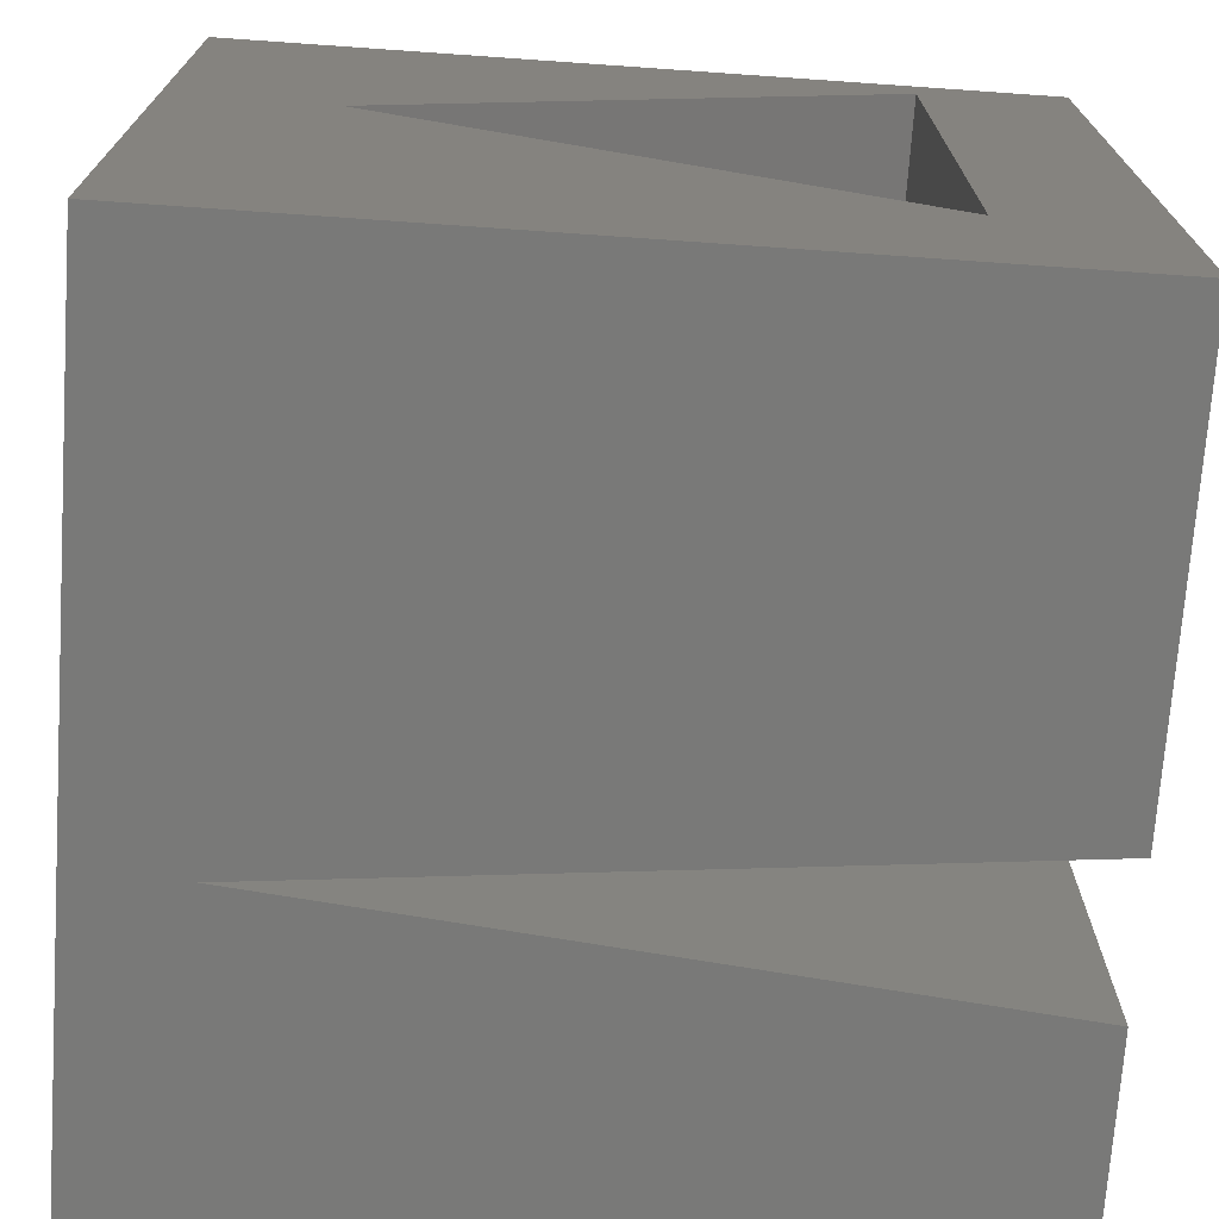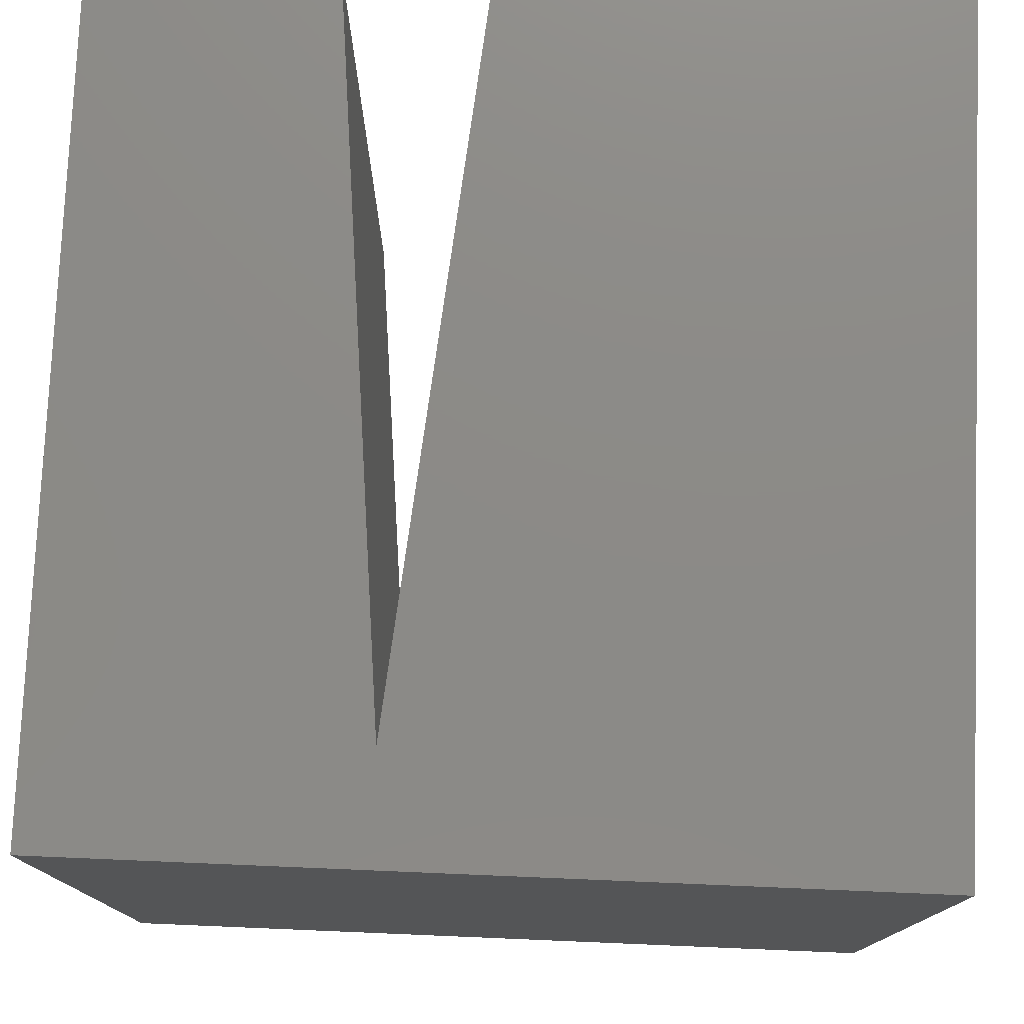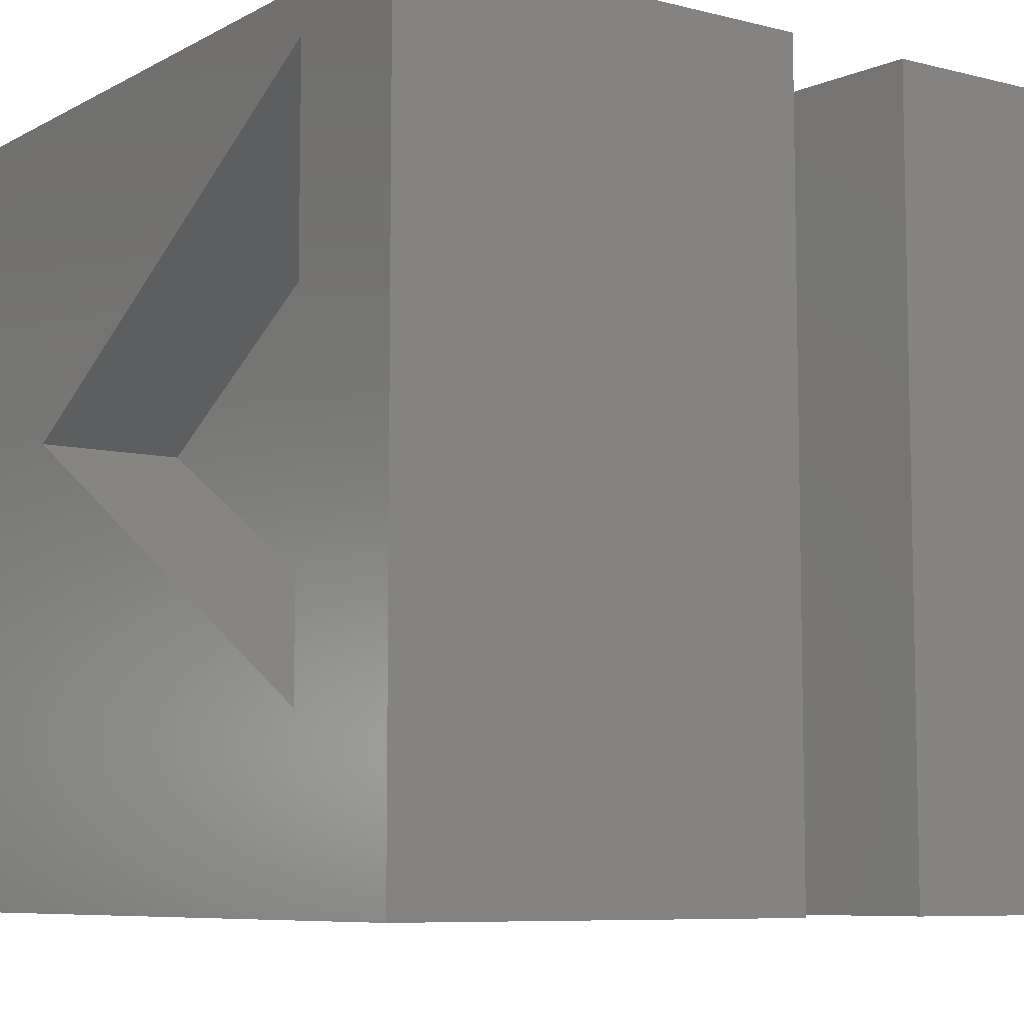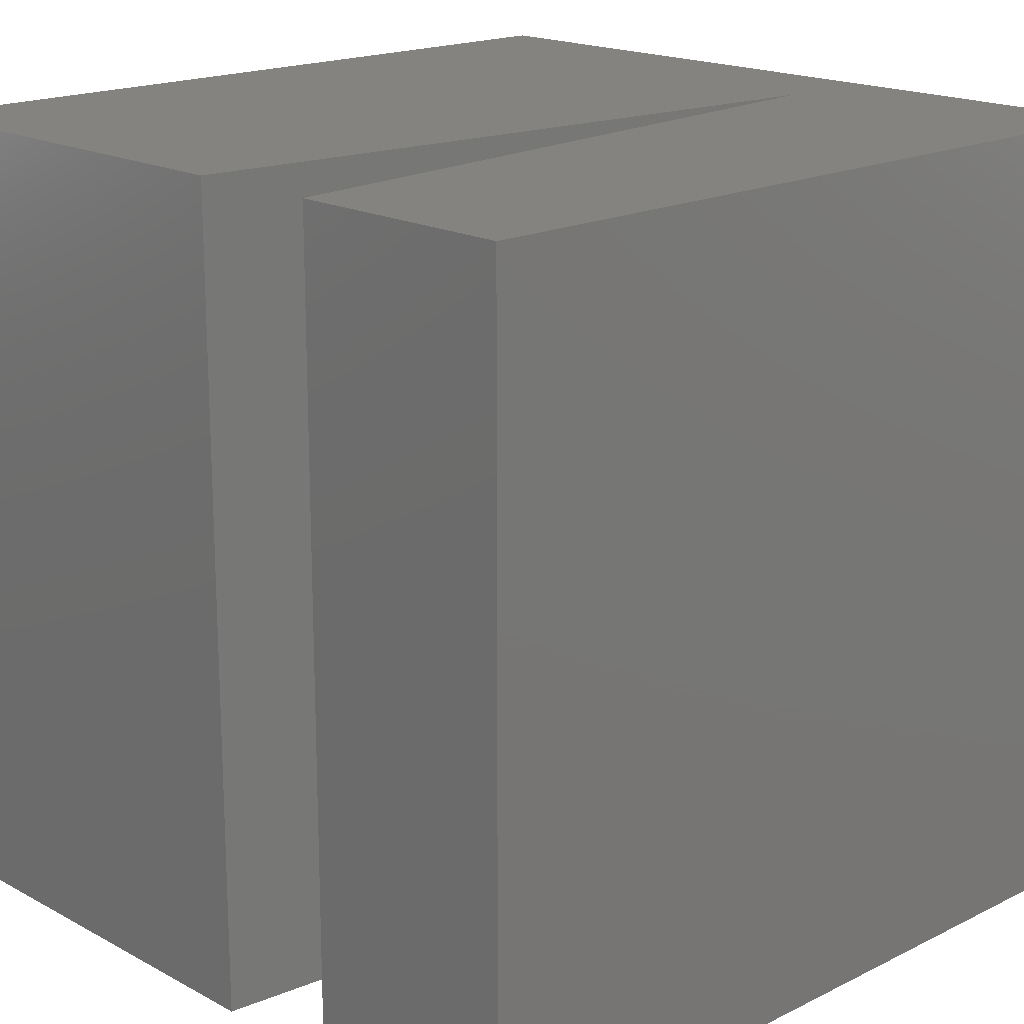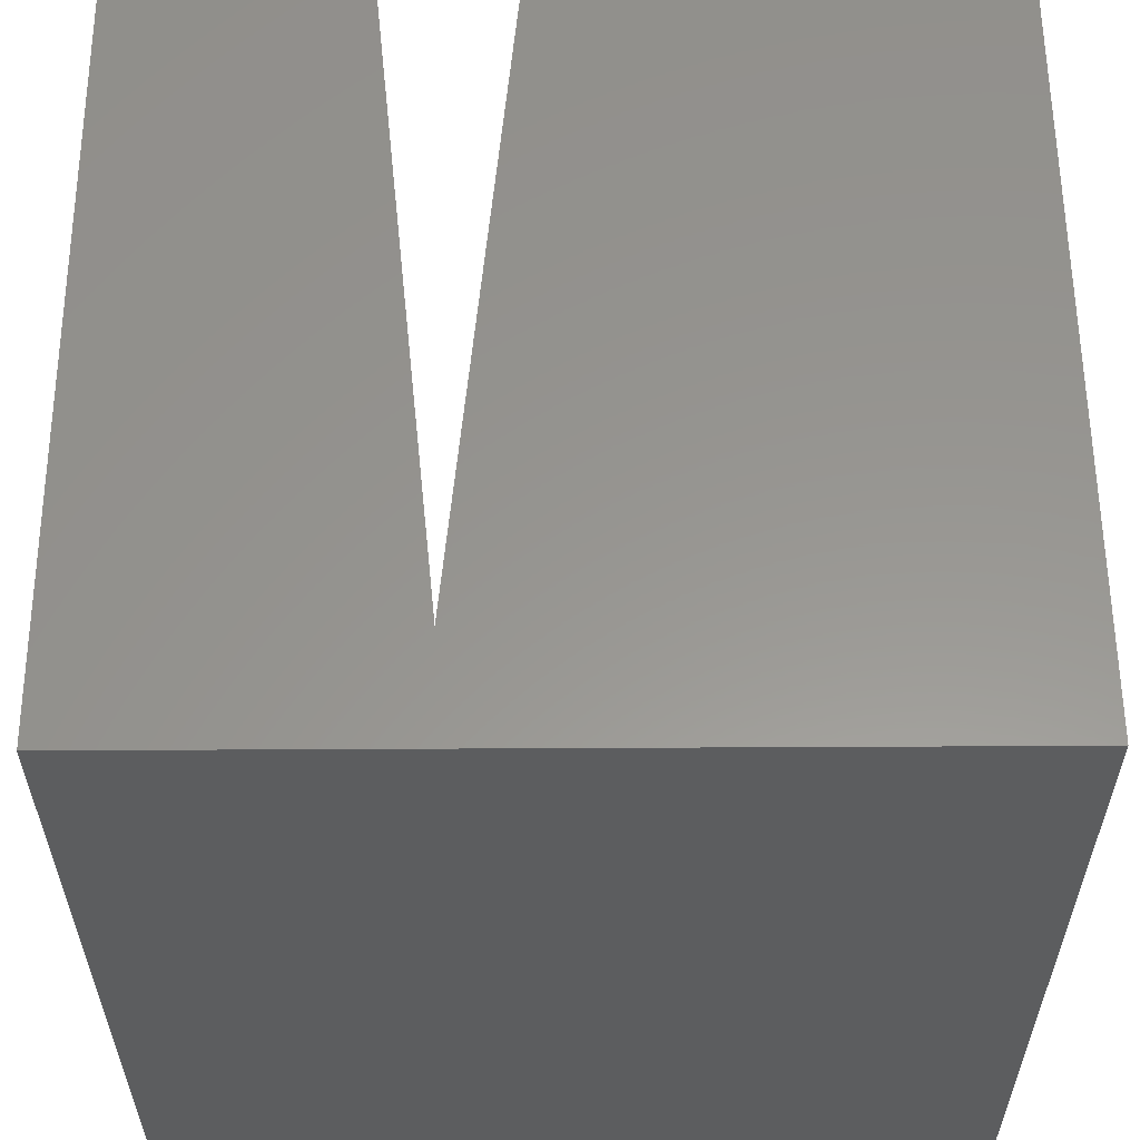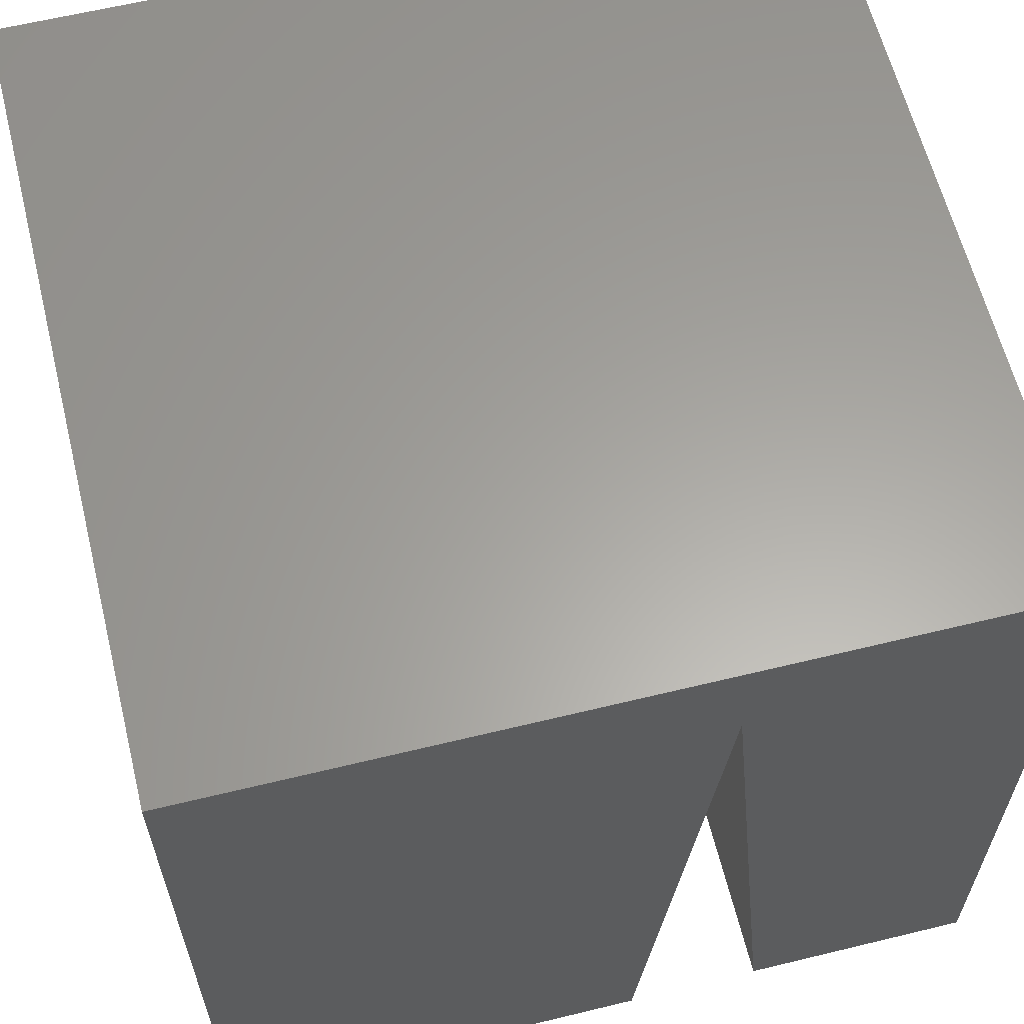
<metadata>
{"format":"stl","ext":"stl","renderer":"f3d","projection":"perspective","resolution":1024,"background":"white","views":[{"elev":-71.9,"azim":86.0,"up":"+Y"},{"elev":77.2,"azim":2.4,"up":"+Y"},{"elev":-7.8,"azim":145.0,"up":"+Y"},{"elev":18.0,"azim":-133.8,"up":"+Y"},{"elev":58.1,"azim":-0.3,"up":"+Y"},{"elev":61.7,"azim":166.1,"up":"+Z"}]}
</metadata>
<code>
# stl→obj: 32 verts, 36 faces
v 1e+04 1e+04 0
v 1e+04 3.749e-29 0
v 4585 1e+04 0
v 4585 3.316e-13 0
v 1e+04 9445 1825
v 1e+04 1e+04 1e+04
v 1e+04 5815 8112
v 1e+04 -6.756e-29 1e+04
v 1e+04 2185 1825
v 0 6.123e-13 1e+04
v 1e+04 7.499e-29 1e+04
v 0 1e+04 1e+04
v 0 6.123e-13 0
v -6.123e-13 6.123e-13 1e+04
v 1.225e-12 1e+04 0
v 6.123e-13 1e+04 1e+04
v 0 1e+04 0
v 2881 4.359e-13 0
v 2881 1e+04 0
v 3733 7.675e-13 8709
v 4585 6.632e-13 0
v -3.749e-29 1.225e-12 0
v 2881 8.718e-13 0
v -6.123e-13 1.225e-12 1e+04
v 1e+04 2.175e-28 1e+04
v 3733 1e+04 8709
v -3.749e-29 1e+04 0
v -6.123e-13 1e+04 1e+04
v 3733 3.837e-13 8709
v 8108 5815 8112
v 8108 9445 1825
v 8108 2185 1825
f 1 2 3
f 3 2 4
f 2 1 5
f 5 1 6
f 5 6 7
f 7 6 8
f 7 8 9
f 9 8 2
f 9 2 5
f 10 11 12
f 12 11 6
f 13 14 15
f 15 14 16
f 13 17 18
f 18 17 19
f 20 21 2
f 22 23 24
f 24 23 20
f 24 20 25
f 25 20 2
f 26 19 27
f 1 3 6
f 6 3 26
f 6 26 28
f 28 26 27
f 4 29 3
f 3 29 26
f 29 18 26
f 26 18 19
f 30 31 7
f 7 31 5
f 31 32 5
f 5 32 9
f 32 30 9
f 9 30 7
f 30 32 31

</code>
